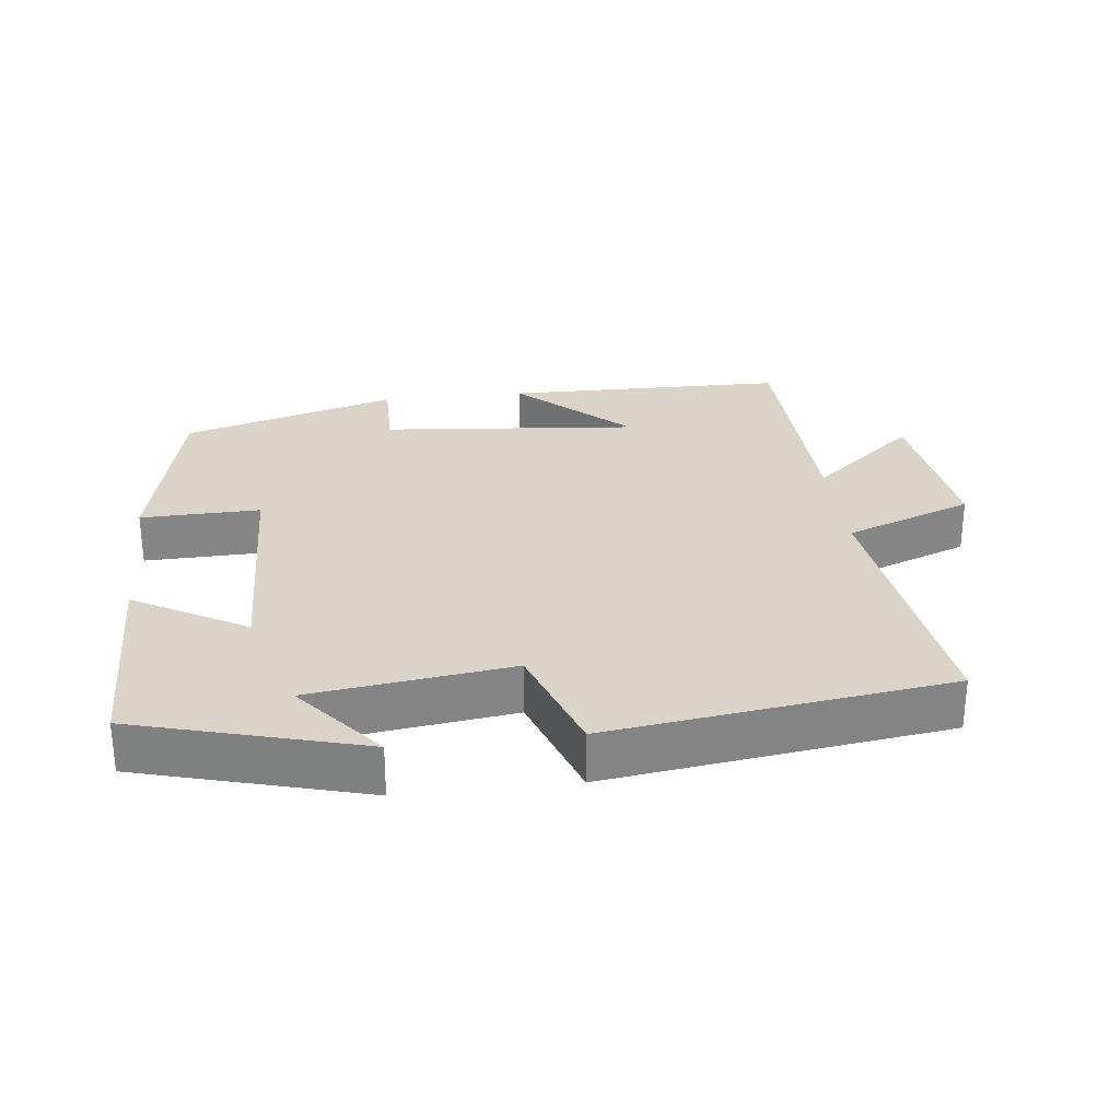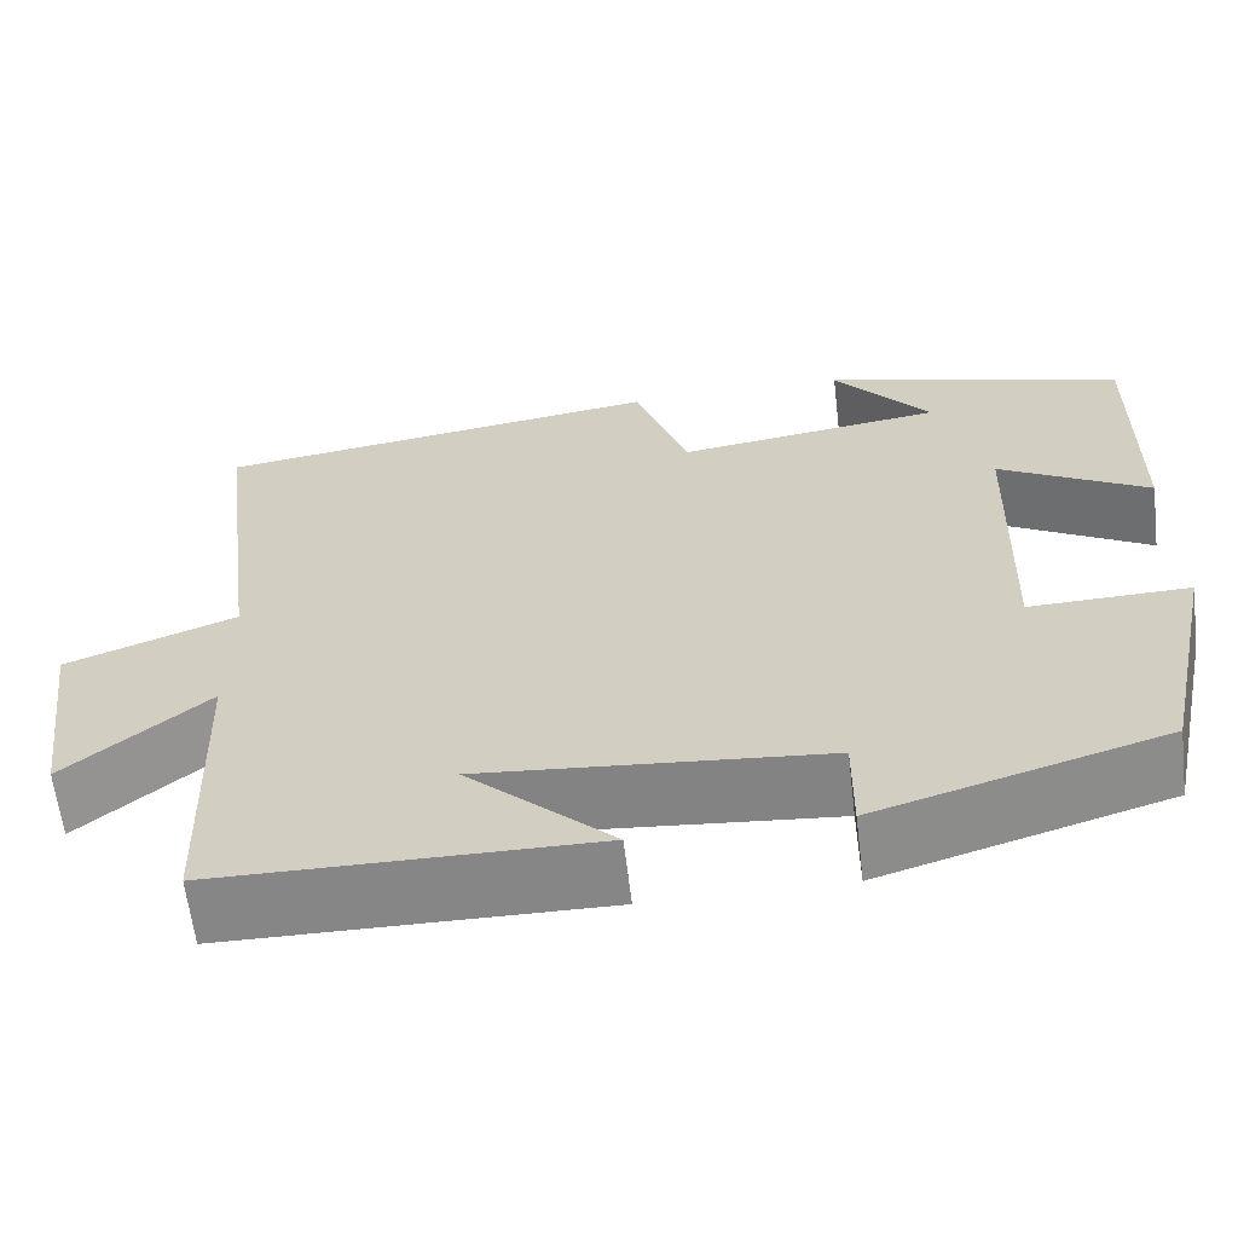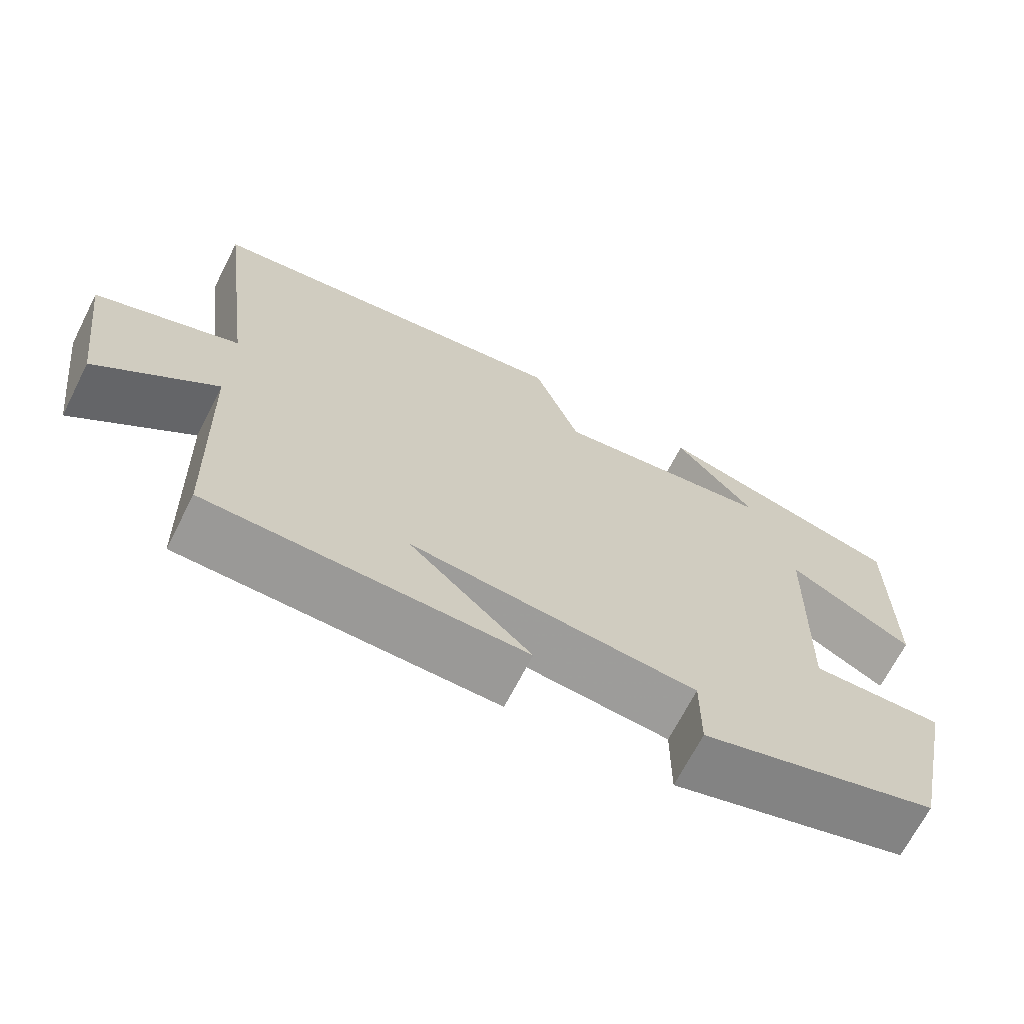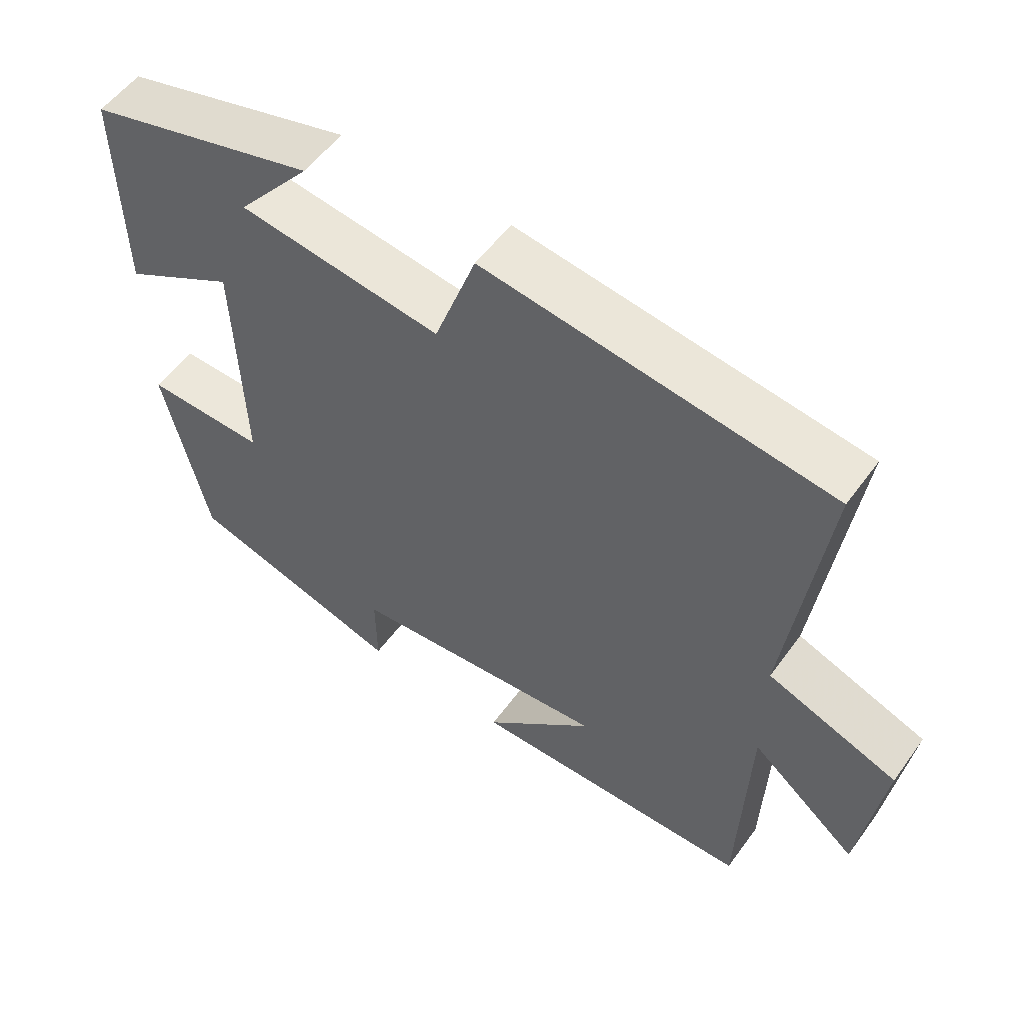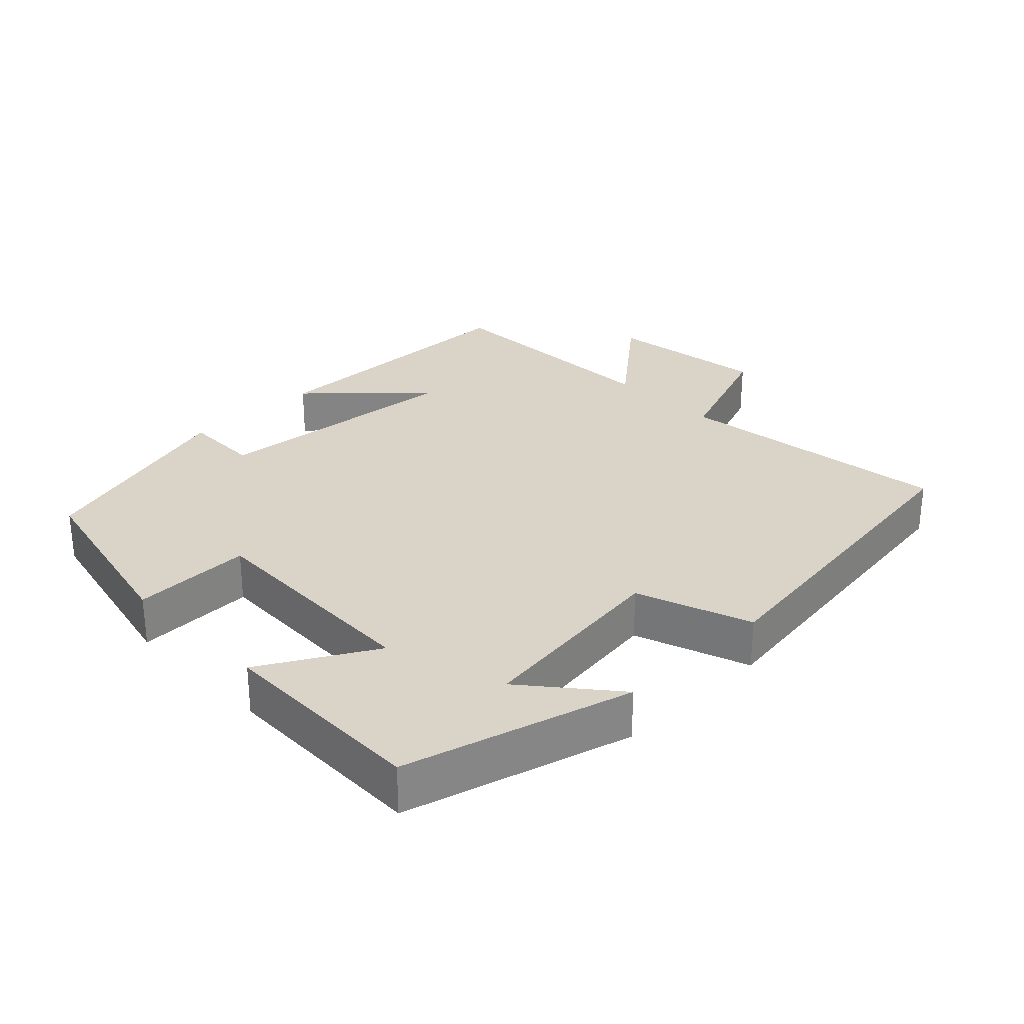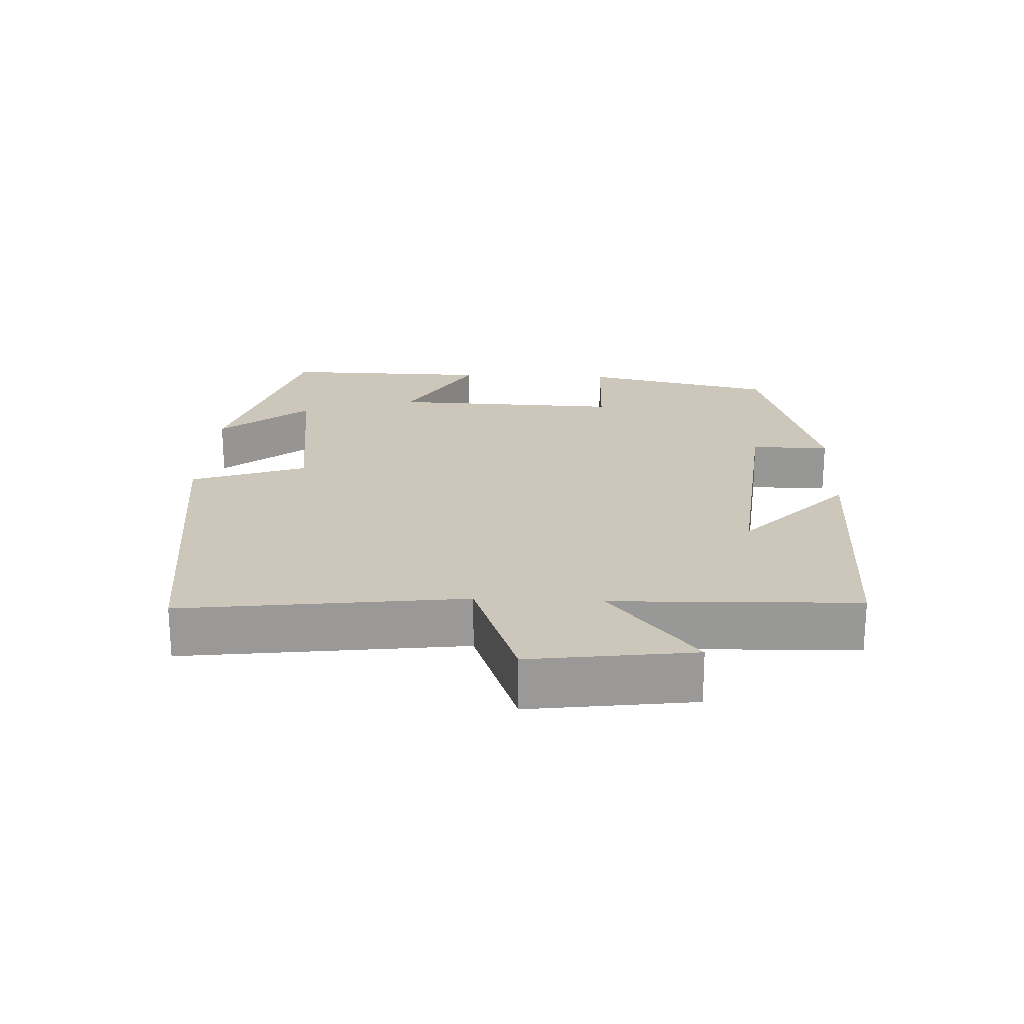
<metadata>
{"format":"obj","ext":"obj","renderer":"f3d","projection":"perspective","resolution":1024,"background":"white","views":[{"elev":28.6,"azim":-6.6,"up":"+Y"},{"elev":-62.4,"azim":-173.2,"up":"+Z"},{"elev":-68.7,"azim":152.9,"up":"+Z"},{"elev":54.8,"azim":35.4,"up":"+Z"},{"elev":28.8,"azim":-44.2,"up":"+Y"},{"elev":21.4,"azim":92.8,"up":"+Y"}]}
</metadata>
<code>
v 0.488 0.07 -0.494
v 0.082 0.07 -0.5
v 0.239 0.07 -0.353
v -0.131 0.07 -0.387
v -0.13 0.07 -0.5
v -0.439 0.07 -0.409
v -0.5 0.07 -0.131
v -0.328 0.07 -0.135
v -0.338 0.07 0.199
v -0.5 0.07 0.107
v -0.504 0.07 0.41
v -0.178 0.07 0.5
v -0.283 0.07 0.373
v 0.005 0.07 0.335
v 0.064 0.07 0.5
v 0.552 0.07 0.434
v 0.5 0.07 0.032
v 0.684 0.07 -0.037
v 0.652 0.07 -0.271
v 0.5 0.07 -0.144
v 0.488 0 -0.494
v 0.082 0 -0.5
v 0.239 0 -0.353
v -0.131 0 -0.387
v -0.13 0 -0.5
v -0.439 0 -0.409
v -0.5 0 -0.131
v -0.328 0 -0.135
v -0.338 0 0.199
v -0.5 0 0.107
v -0.504 0 0.41
v -0.178 0 0.5
v -0.283 0 0.373
v 0.005 0 0.335
v 0.064 0 0.5
v 0.552 0 0.434
v 0.5 0 0.032
v 0.684 0 -0.037
v 0.652 0 -0.271
v 0.5 0 -0.144
f 17 18 19 20
f 17 20 1
f 14 15 16 17
f 13 14 17 1
f 11 12 13
f 9 10 11 13
f 8 9 13
f 6 7 8
f 5 6 8
f 4 5 8
f 3 4 8 13
f 1 2 3
f 1 3 13
f 40 39 38 37
f 21 40 37
f 37 36 35 34
f 21 37 34 33
f 33 32 31
f 33 31 30 29
f 33 29 28
f 28 27 26
f 28 26 25
f 28 25 24
f 33 28 24 23
f 23 22 21
f 33 23 21
f 1 21 22 2
f 2 22 23 3
f 3 23 24 4
f 4 24 25 5
f 5 25 26 6
f 6 26 27 7
f 7 27 28 8
f 8 28 29 9
f 9 29 30 10
f 10 30 31 11
f 11 31 32 12
f 12 32 33 13
f 13 33 34 14
f 14 34 35 15
f 15 35 36 16
f 16 36 37 17
f 17 37 38 18
f 18 38 39 19
f 19 39 40 20
f 20 40 21 1

</code>
